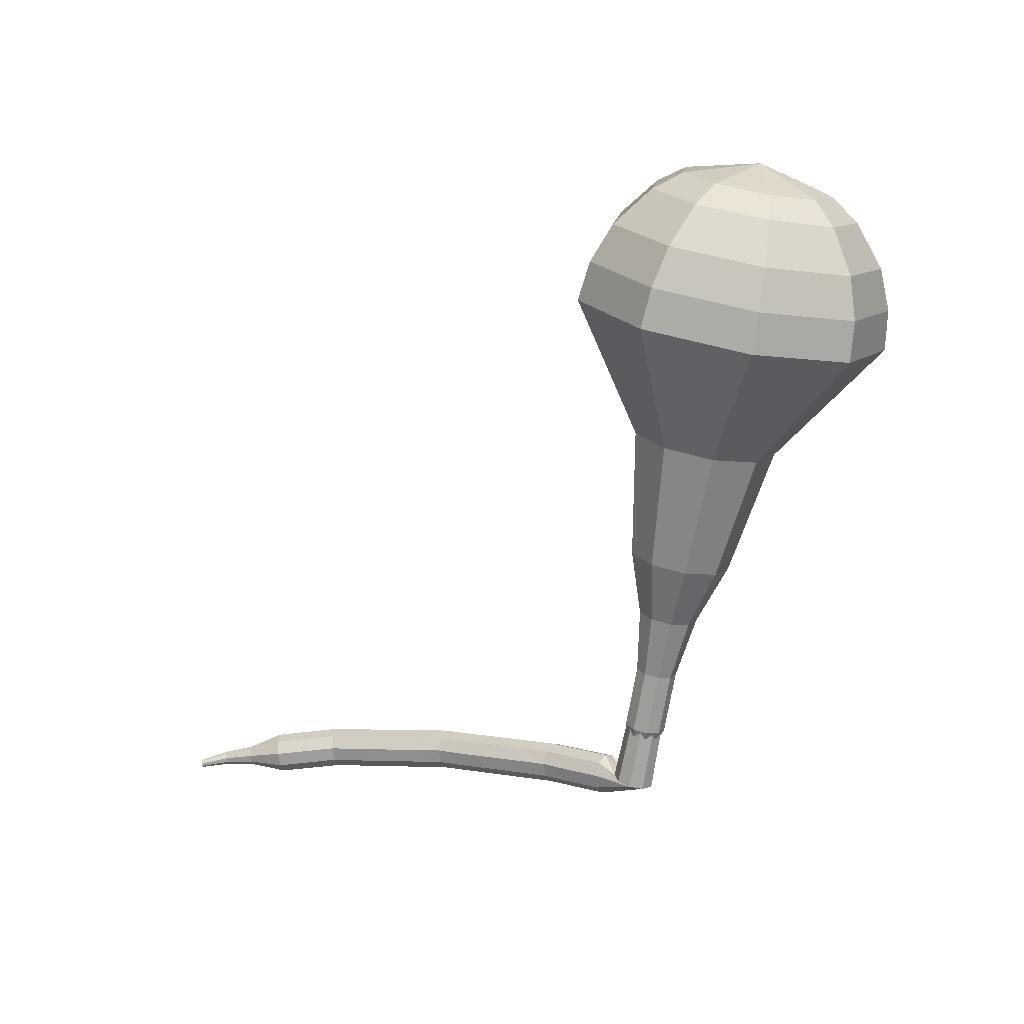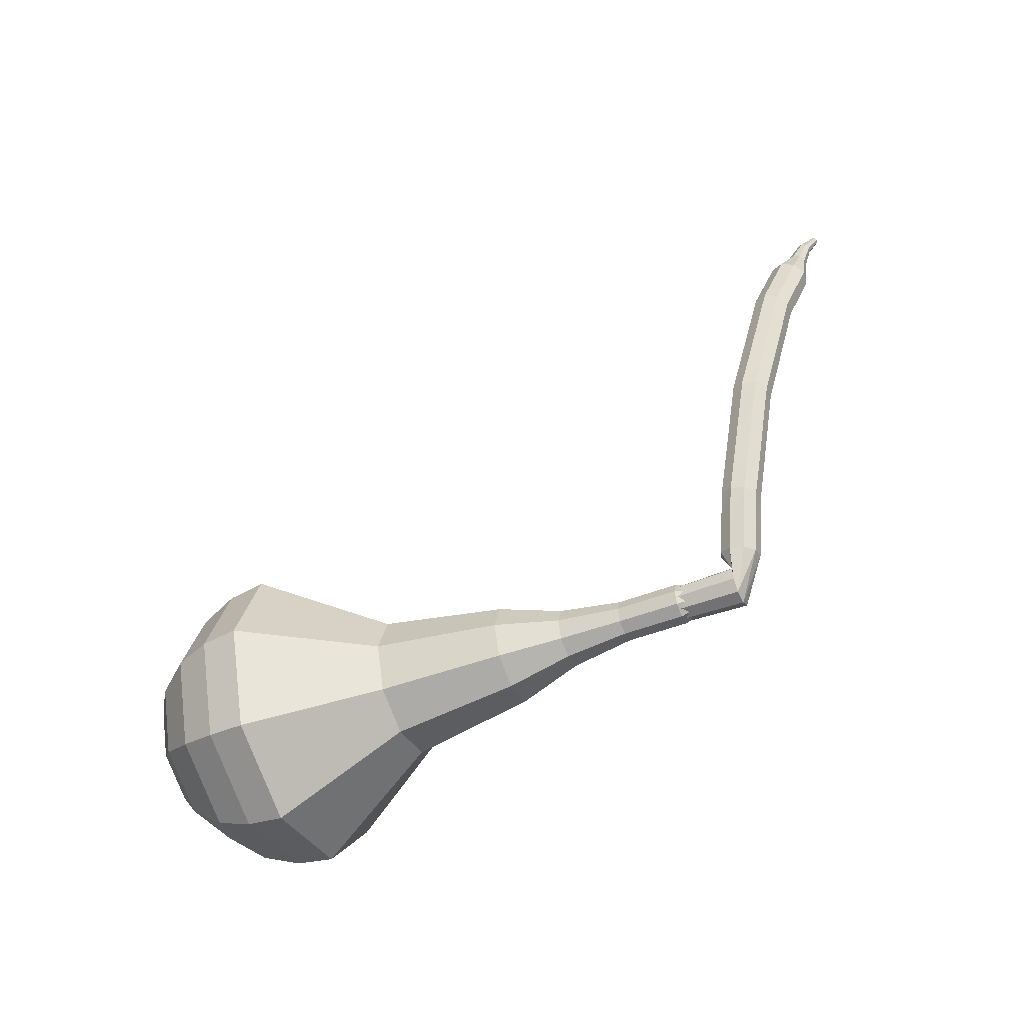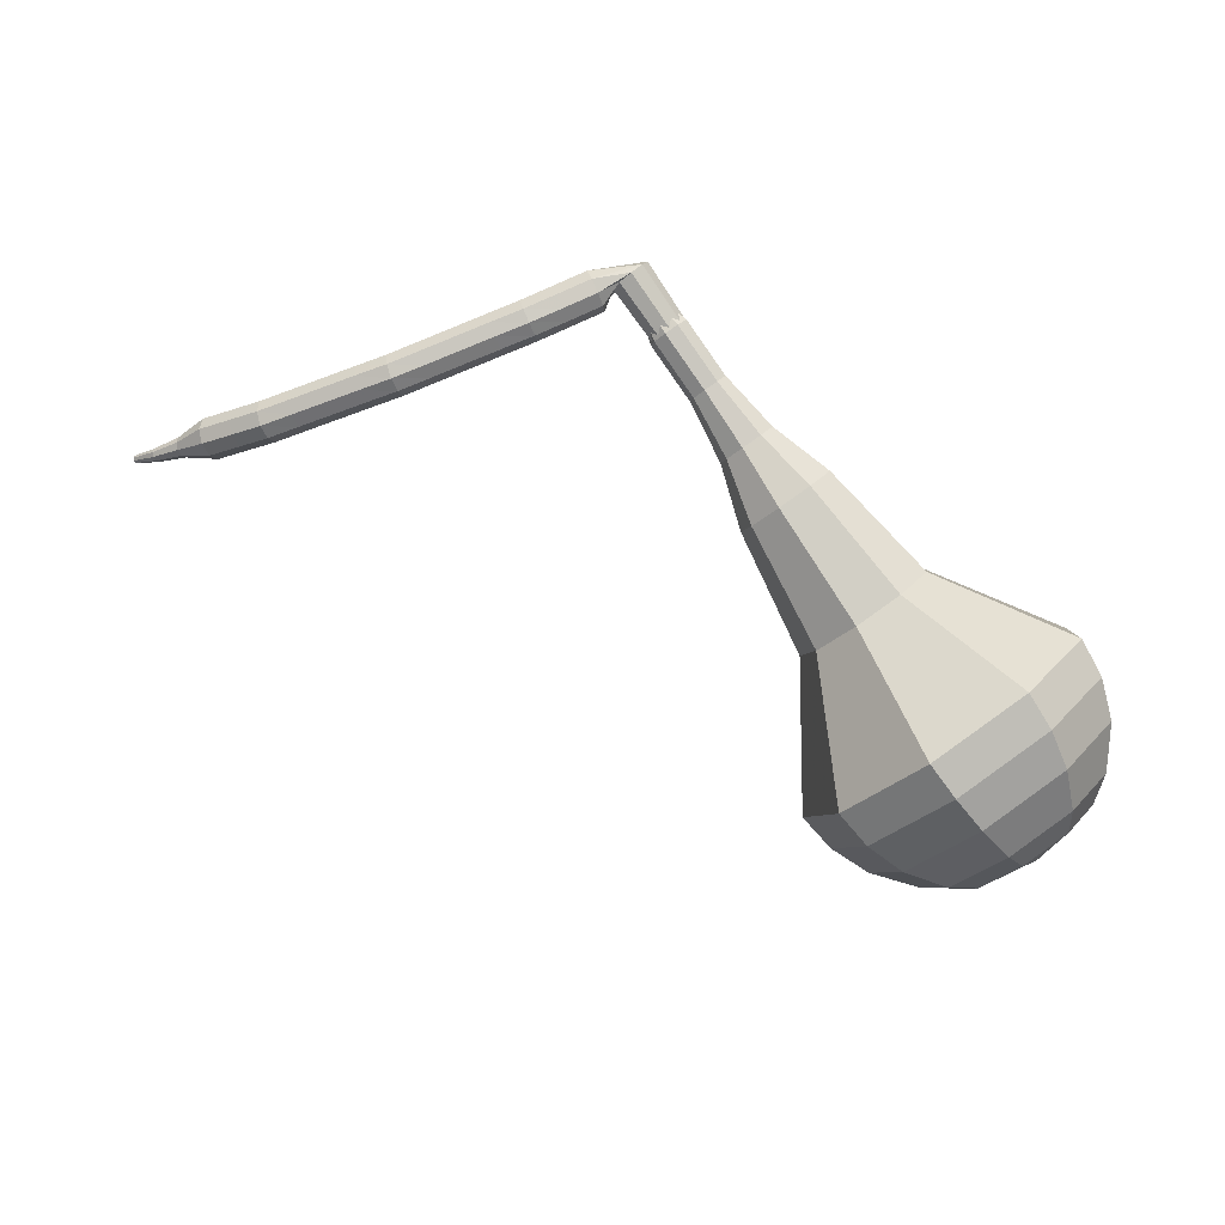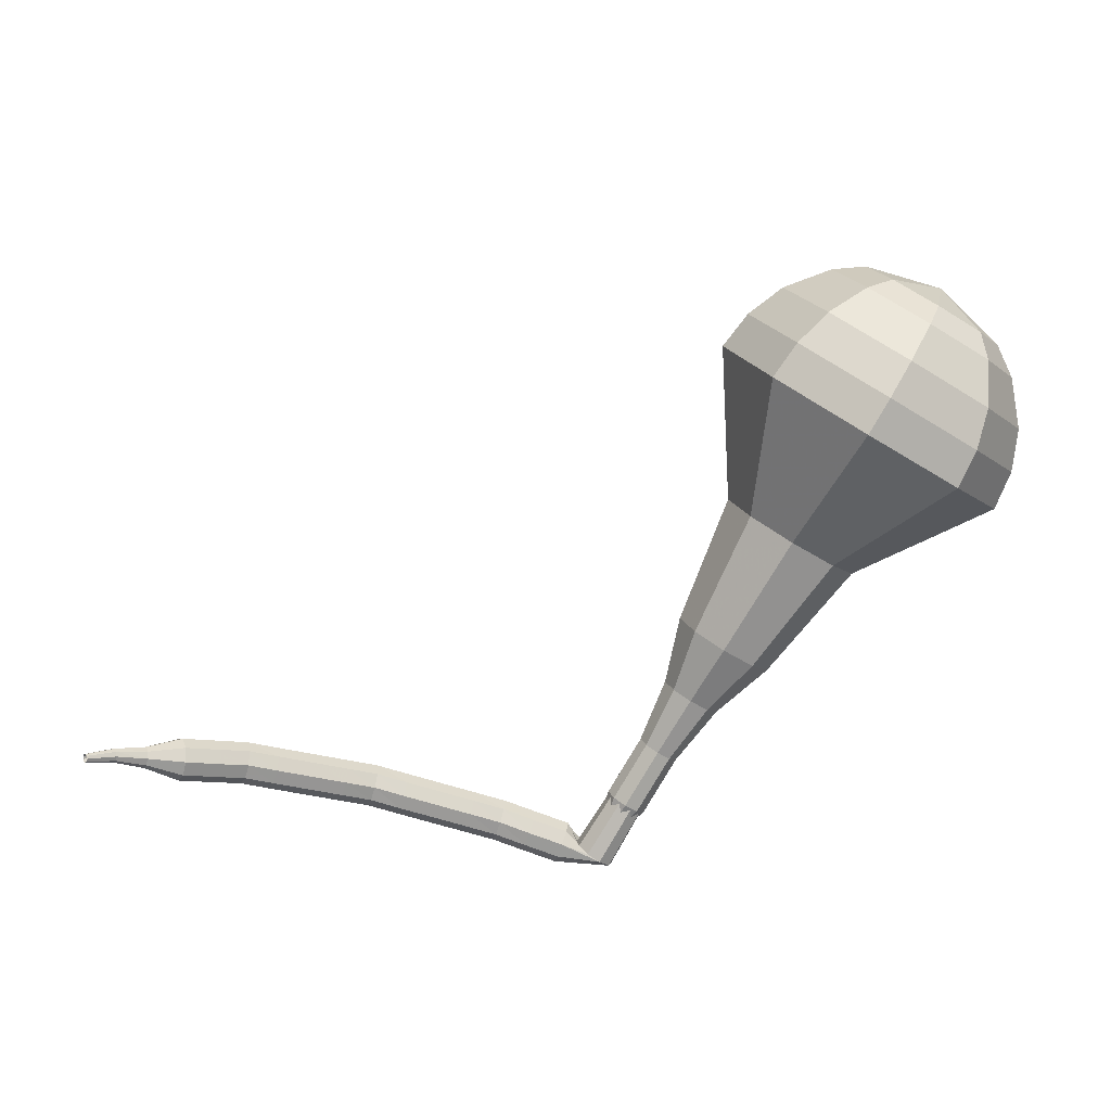
<metadata>
{"format":"obj","ext":"obj","renderer":"f3d","projection":"perspective","resolution":1024,"background":"white","views":[{"elev":-21.7,"azim":38.5,"up":"+Z"},{"elev":71.9,"azim":111.9,"up":"+Y"},{"elev":65.0,"azim":-4.4,"up":"+Y"},{"elev":-18.0,"azim":0.9,"up":"+Z"}]}
</metadata>
<code>
g tube1
v 168 144.9 161.3
v 170.6 144.4 159.3
v 173.4 146 158.2
v 175 148.9 158.6
v 174.7 151.9 160.2
v 172.6 153.4 162.4
v 169.7 152.8 164.1
v 167.4 150.4 164.4
v 166.7 147.3 163.4
v 168 144.9 161.3
v 169.2 145.6 162
v 171.2 145.2 160.6
v 173.2 146.4 159.8
v 174.4 148.6 160
v 174.2 150.7 161.3
v 172.6 151.8 162.8
v 170.5 151.4 164.1
v 168.8 149.6 164.3
v 168.3 147.3 163.5
v 169.2 145.6 162
v 171.9 148.2 162.8
v 171.9 148.2 162.8
v 171.9 148.2 162.8
v 171.9 148.2 162.8
v 171.9 148.2 162.8
v 171.9 148.2 162.8
v 171.9 148.2 162.8
v 171.9 148.2 162.8
v 171.9 148.2 162.8
v 171.9 148.2 162.8
v 156.1 161 138.4
v 156.3 160.5 138
v 156.2 159.9 137.7
v 155.8 159.4 137.8
v 155.2 159.2 138.2
v 154.8 159.5 138.6
v 154.7 160.1 139
v 155 160.7 139
v 155.5 161 138.8
v 156.1 161 138.4
v 153.8 160.9 138.9
v 153.6 160.6 138.3
v 153.6 160 138
v 153.7 159.3 138.1
v 154 158.9 138.6
v 154.2 159 139.2
v 154.3 159.4 139.7
v 154.2 160.1 139.8
v 154 160.7 139.5
v 153.8 160.9 138.9
v 152.2 160.6 139.4
v 152 160.4 138.8
v 152 159.8 138.5
v 152.2 159.1 138.6
v 152.4 158.7 139.1
v 152.6 158.7 139.7
v 152.7 159.2 140.2
v 152.6 159.9 140.4
v 152.4 160.4 140
v 152.2 160.6 139.4
v 150.7 160.4 139.9
v 150.6 160.1 139.3
v 150.6 159.5 139
v 150.8 158.9 139.1
v 151 158.5 139.6
v 151.2 158.5 140.2
v 151.2 159 140.7
v 151.1 159.6 140.9
v 150.9 160.2 140.5
v 150.7 160.4 139.9
v 149.2 160 140.2
v 149.1 159.8 139.6
v 149.2 159.2 139.3
v 149.4 158.5 139.4
v 149.6 158.1 139.9
v 149.7 158.2 140.6
v 149.7 158.6 141.1
v 149.6 159.3 141.2
v 149.4 159.8 140.9
v 149.2 160 140.2
v 147.6 159.6 140.6
v 147.5 159.4 140
v 147.6 158.8 139.7
v 147.8 158.1 139.8
v 148 157.7 140.3
v 148.2 157.8 140.9
v 148.2 158.2 141.5
v 148 158.9 141.6
v 147.8 159.4 141.2
v 147.6 159.6 140.6
v 146 159.2 141
v 145.9 159 140.4
v 146 158.4 140
v 146.2 157.7 140.1
v 146.4 157.3 140.7
v 146.6 157.4 141.3
v 146.6 157.8 141.8
v 146.4 158.5 141.9
v 146.2 159 141.6
v 146 159.2 141
v 144.5 158.9 141.3
v 144.5 158.6 140.7
v 144.6 158 140.3
v 144.9 157.4 140.5
v 145.1 157 141
v 145.2 157 141.7
v 145.1 157.5 142.2
v 144.9 158.1 142.3
v 144.7 158.7 142
v 144.5 158.9 141.3
v 143.1 158.3 141.5
v 143.1 158.1 140.8
v 143.3 157.5 140.5
v 143.5 156.9 140.6
v 143.7 156.5 141.1
v 143.8 156.5 141.8
v 143.7 156.9 142.3
v 143.5 157.6 142.4
v 143.2 158.1 142.1
v 143.1 158.3 141.5
v 141.5 157.7 141.6
v 141.5 157.5 141
v 141.7 156.9 140.7
v 142 156.3 140.8
v 142.2 155.9 141.3
v 142.2 155.9 142
v 142.1 156.3 142.5
v 141.9 157 142.6
v 141.7 157.5 142.3
v 141.5 157.7 141.6
v 140 157.1 141.8
v 140 156.9 141.2
v 140.2 156.3 140.8
v 140.4 155.7 140.9
v 140.6 155.3 141.5
v 140.7 155.3 142.1
v 140.6 155.8 142.7
v 140.3 156.4 142.8
v 140.1 156.9 142.4
v 140 157.1 141.8
v 138.5 156.6 142
v 138.6 156.4 141.3
v 138.8 155.8 141
v 139.1 155.2 141.1
v 139.3 154.8 141.6
v 139.3 154.8 142.3
v 139.2 155.2 142.8
v 138.9 155.9 142.9
v 138.6 156.4 142.6
v 138.5 156.6 142
v 137.2 155.9 141.9
v 137.3 155.7 141.2
v 137.6 155.2 140.9
v 137.9 154.6 141
v 138.1 154.2 141.5
v 138.1 154.2 142.2
v 137.8 154.5 142.7
v 137.5 155.1 142.9
v 137.2 155.6 142.5
v 137.2 155.9 141.9
v 135.7 155.1 141.8
v 135.8 154.9 141.1
v 136.1 154.4 140.8
v 136.4 153.8 140.9
v 136.6 153.4 141.4
v 136.6 153.4 142.1
v 136.4 153.7 142.6
v 136 154.3 142.8
v 135.8 154.9 142.4
v 135.7 155.1 141.8
v 134.5 153.8 141.7
v 134.5 153.7 141.4
v 134.7 153.5 141.2
v 134.8 153.2 141.3
v 134.9 153 141.5
v 134.9 153 141.9
v 134.8 153.2 142.1
v 134.6 153.5 142.2
v 134.5 153.7 142
v 134.5 153.8 141.7
v 133.2 153 141.6
v 133.3 152.9 141.4
v 133.4 152.8 141.3
v 133.5 152.6 141.3
v 133.6 152.5 141.5
v 133.6 152.4 141.7
v 133.5 152.6 141.9
v 133.3 152.7 142
v 133.3 152.9 141.8
v 133.2 153 141.6
v 132.2 152 141.3
v 132.2 152 141.2
v 132.3 151.9 141.1
v 132.4 151.8 141.1
v 132.4 151.7 141.2
v 132.4 151.7 141.4
v 132.3 151.8 141.5
v 132.2 151.9 141.5
v 132.2 152 141.4
v 132.2 152 141.3
f 1 2 12
f 12 11 1
f 2 3 13
f 13 12 2
f 3 4 14
f 14 13 3
f 4 5 15
f 15 14 4
f 5 6 16
f 16 15 5
f 6 7 17
f 17 16 6
f 7 8 18
f 18 17 7
f 8 9 19
f 19 18 8
f 9 10 20
f 20 19 9
f 11 12 22
f 22 21 11
f 12 13 23
f 23 22 12
f 13 14 24
f 24 23 13
f 14 15 25
f 25 24 14
f 15 16 26
f 26 25 15
f 16 17 27
f 27 26 16
f 17 18 28
f 28 27 17
f 18 19 29
f 29 28 18
f 19 20 30
f 30 29 19
f 21 22 32
f 32 31 21
f 22 23 33
f 33 32 22
f 23 24 34
f 34 33 23
f 24 25 35
f 35 34 24
f 25 26 36
f 36 35 25
f 26 27 37
f 37 36 26
f 27 28 38
f 38 37 27
f 28 29 39
f 39 38 28
f 29 30 40
f 40 39 29
f 31 32 42
f 42 41 31
f 32 33 43
f 43 42 32
f 33 34 44
f 44 43 33
f 34 35 45
f 45 44 34
f 35 36 46
f 46 45 35
f 36 37 47
f 47 46 36
f 37 38 48
f 48 47 37
f 38 39 49
f 49 48 38
f 39 40 50
f 50 49 39
f 41 42 52
f 52 51 41
f 42 43 53
f 53 52 42
f 43 44 54
f 54 53 43
f 44 45 55
f 55 54 44
f 45 46 56
f 56 55 45
f 46 47 57
f 57 56 46
f 47 48 58
f 58 57 47
f 48 49 59
f 59 58 48
f 49 50 60
f 60 59 49
f 51 52 62
f 62 61 51
f 52 53 63
f 63 62 52
f 53 54 64
f 64 63 53
f 54 55 65
f 65 64 54
f 55 56 66
f 66 65 55
f 56 57 67
f 67 66 56
f 57 58 68
f 68 67 57
f 58 59 69
f 69 68 58
f 59 60 70
f 70 69 59
f 61 62 72
f 72 71 61
f 62 63 73
f 73 72 62
f 63 64 74
f 74 73 63
f 64 65 75
f 75 74 64
f 65 66 76
f 76 75 65
f 66 67 77
f 77 76 66
f 67 68 78
f 78 77 67
f 68 69 79
f 79 78 68
f 69 70 80
f 80 79 69
f 71 72 82
f 82 81 71
f 72 73 83
f 83 82 72
f 73 74 84
f 84 83 73
f 74 75 85
f 85 84 74
f 75 76 86
f 86 85 75
f 76 77 87
f 87 86 76
f 77 78 88
f 88 87 77
f 78 79 89
f 89 88 78
f 79 80 90
f 90 89 79
f 81 82 92
f 92 91 81
f 82 83 93
f 93 92 82
f 83 84 94
f 94 93 83
f 84 85 95
f 95 94 84
f 85 86 96
f 96 95 85
f 86 87 97
f 97 96 86
f 87 88 98
f 98 97 87
f 88 89 99
f 99 98 88
f 89 90 100
f 100 99 89
f 91 92 102
f 102 101 91
f 92 93 103
f 103 102 92
f 93 94 104
f 104 103 93
f 94 95 105
f 105 104 94
f 95 96 106
f 106 105 95
f 96 97 107
f 107 106 96
f 97 98 108
f 108 107 97
f 98 99 109
f 109 108 98
f 99 100 110
f 110 109 99
f 101 102 112
f 112 111 101
f 102 103 113
f 113 112 102
f 103 104 114
f 114 113 103
f 104 105 115
f 115 114 104
f 105 106 116
f 116 115 105
f 106 107 117
f 117 116 106
f 107 108 118
f 118 117 107
f 108 109 119
f 119 118 108
f 109 110 120
f 120 119 109
f 111 112 122
f 122 121 111
f 112 113 123
f 123 122 112
f 113 114 124
f 124 123 113
f 114 115 125
f 125 124 114
f 115 116 126
f 126 125 115
f 116 117 127
f 127 126 116
f 117 118 128
f 128 127 117
f 118 119 129
f 129 128 118
f 119 120 130
f 130 129 119
f 121 122 132
f 132 131 121
f 122 123 133
f 133 132 122
f 123 124 134
f 134 133 123
f 124 125 135
f 135 134 124
f 125 126 136
f 136 135 125
f 126 127 137
f 137 136 126
f 127 128 138
f 138 137 127
f 128 129 139
f 139 138 128
f 129 130 140
f 140 139 129
f 131 132 142
f 142 141 131
f 132 133 143
f 143 142 132
f 133 134 144
f 144 143 133
f 134 135 145
f 145 144 134
f 135 136 146
f 146 145 135
f 136 137 147
f 147 146 136
f 137 138 148
f 148 147 137
f 138 139 149
f 149 148 138
f 139 140 150
f 150 149 139
f 141 142 152
f 152 151 141
f 142 143 153
f 153 152 142
f 143 144 154
f 154 153 143
f 144 145 155
f 155 154 144
f 145 146 156
f 156 155 145
f 146 147 157
f 157 156 146
f 147 148 158
f 158 157 147
f 148 149 159
f 159 158 148
f 149 150 160
f 160 159 149
f 151 152 162
f 162 161 151
f 152 153 163
f 163 162 152
f 153 154 164
f 164 163 153
f 154 155 165
f 165 164 154
f 155 156 166
f 166 165 155
f 156 157 167
f 167 166 156
f 157 158 168
f 168 167 157
f 158 159 169
f 169 168 158
f 159 160 170
f 170 169 159
f 161 162 172
f 172 171 161
f 162 163 173
f 173 172 162
f 163 164 174
f 174 173 163
f 164 165 175
f 175 174 164
f 165 166 176
f 176 175 165
f 166 167 177
f 177 176 166
f 167 168 178
f 178 177 167
f 168 169 179
f 179 178 168
f 169 170 180
f 180 179 169
f 171 172 182
f 182 181 171
f 172 173 183
f 183 182 172
f 173 174 184
f 184 183 173
f 174 175 185
f 185 184 174
f 175 176 186
f 186 185 175
f 176 177 187
f 187 186 176
f 177 178 188
f 188 187 177
f 178 179 189
f 189 188 178
f 179 180 190
f 190 189 179
f 181 182 192
f 192 191 181
f 182 183 193
f 193 192 182
f 183 184 194
f 194 193 183
f 184 185 195
f 195 194 184
f 185 186 196
f 196 195 185
f 186 187 197
f 197 196 186
f 187 188 198
f 198 197 187
f 188 189 199
f 199 198 188
f 189 190 200
f 200 199 189
v 155.5 160.1 138.4
v 155.5 160.1 138.4
v 155.5 160.1 138.4
v 155.5 160.1 138.4
v 155.5 160.1 138.4
v 155.5 160.1 138.4
v 155.5 160.1 138.4
v 155.5 160.1 138.4
v 155.5 160.1 138.4
v 155.5 160.1 138.4
v 156.5 158.2 140.7
v 157 158.1 140.3
v 157.6 158.4 140.1
v 157.9 159 140.2
v 157.8 159.6 140.5
v 157.4 159.9 140.9
v 156.8 159.8 141.3
v 156.4 159.3 141.3
v 156.2 158.7 141.1
v 156.5 158.2 140.7
v 158 157 143
v 158.6 156.9 142.6
v 159.1 157.3 142.4
v 159.5 157.9 142.5
v 159.4 158.4 142.8
v 159 158.8 143.3
v 158.4 158.6 143.6
v 157.9 158.1 143.7
v 157.8 157.5 143.4
v 158 157 143
v 159.3 155.5 145.4
v 160.1 155.4 144.8
v 160.9 155.9 144.5
v 161.4 156.7 144.6
v 161.3 157.6 145
v 160.7 158 145.7
v 159.8 157.9 146.2
v 159.2 157.1 146.3
v 159 156.2 146
v 159.3 155.5 145.4
v 160.3 153.6 147.7
v 161.6 153.3 146.7
v 163 154.1 146.1
v 163.8 155.6 146.3
v 163.6 157 147.2
v 162.6 157.8 148.2
v 161.2 157.5 149.1
v 160 156.3 149.2
v 159.7 154.8 148.7
v 160.3 153.6 147.7
v 162.8 150.5 152.3
v 164.7 150.1 150.9
v 166.6 151.2 150.2
v 167.8 153.3 150.4
v 167.5 155.4 151.6
v 166.1 156.4 153.1
v 164 156 154.3
v 162.4 154.3 154.5
v 161.9 152.1 153.8
v 162.8 150.5 152.3
v 163.6 144.9 157
v 167.6 144.2 153.9
v 171.8 146.6 152.3
v 174.2 151.1 152.8
v 173.7 155.5 155.4
v 170.6 157.9 158.6
v 166.2 157 161.2
v 162.6 153.3 161.7
v 161.6 148.5 160.1
v 163.6 144.9 157
v 164.7 144.4 158.4
v 168.6 143.7 155.5
v 172.7 146 153.9
v 175 150.4 154.4
v 174.5 154.7 156.9
v 171.4 156.9 160
v 167.2 156.1 162.5
v 163.8 152.5 163
v 162.8 147.9 161.4
v 164.7 144.4 158.4
v 166.1 144.3 159.9
v 169.6 143.7 157.2
v 173.2 145.8 155.8
v 175.3 149.7 156.3
v 174.9 153.5 158.5
v 172.2 155.5 161.3
v 168.4 154.8 163.5
v 165.3 151.6 164
v 164.4 147.5 162.6
v 166.1 144.3 159.9
v 168 144.9 161.3
v 170.6 144.4 159.3
v 173.4 146 158.2
v 175 148.9 158.6
v 174.7 151.9 160.2
v 172.6 153.4 162.4
v 169.7 152.8 164.1
v 167.4 150.4 164.4
v 166.7 147.3 163.4
v 168 144.9 161.3
v 169.2 145.6 162
v 171.2 145.2 160.6
v 173.2 146.4 159.8
v 174.4 148.6 160
v 174.2 150.7 161.3
v 172.6 151.8 162.8
v 170.5 151.4 164.1
v 168.8 149.6 164.3
v 168.3 147.3 163.5
v 169.2 145.6 162
v 171.9 148.2 162.8
v 171.9 148.2 162.8
v 171.9 148.2 162.8
v 171.9 148.2 162.8
v 171.9 148.2 162.8
v 171.9 148.2 162.8
v 171.9 148.2 162.8
v 171.9 148.2 162.8
v 171.9 148.2 162.8
v 171.9 148.2 162.8
f 201 202 212
f 212 211 201
f 202 203 213
f 213 212 202
f 203 204 214
f 214 213 203
f 204 205 215
f 215 214 204
f 205 206 216
f 216 215 205
f 206 207 217
f 217 216 206
f 207 208 218
f 218 217 207
f 208 209 219
f 219 218 208
f 209 210 220
f 220 219 209
f 211 212 222
f 222 221 211
f 212 213 223
f 223 222 212
f 213 214 224
f 224 223 213
f 214 215 225
f 225 224 214
f 215 216 226
f 226 225 215
f 216 217 227
f 227 226 216
f 217 218 228
f 228 227 217
f 218 219 229
f 229 228 218
f 219 220 230
f 230 229 219
f 221 222 232
f 232 231 221
f 222 223 233
f 233 232 222
f 223 224 234
f 234 233 223
f 224 225 235
f 235 234 224
f 225 226 236
f 236 235 225
f 226 227 237
f 237 236 226
f 227 228 238
f 238 237 227
f 228 229 239
f 239 238 228
f 229 230 240
f 240 239 229
f 231 232 242
f 242 241 231
f 232 233 243
f 243 242 232
f 233 234 244
f 244 243 233
f 234 235 245
f 245 244 234
f 235 236 246
f 246 245 235
f 236 237 247
f 247 246 236
f 237 238 248
f 248 247 237
f 238 239 249
f 249 248 238
f 239 240 250
f 250 249 239
f 241 242 252
f 252 251 241
f 242 243 253
f 253 252 242
f 243 244 254
f 254 253 243
f 244 245 255
f 255 254 244
f 245 246 256
f 256 255 245
f 246 247 257
f 257 256 246
f 247 248 258
f 258 257 247
f 248 249 259
f 259 258 248
f 249 250 260
f 260 259 249
f 251 252 262
f 262 261 251
f 252 253 263
f 263 262 252
f 253 254 264
f 264 263 253
f 254 255 265
f 265 264 254
f 255 256 266
f 266 265 255
f 256 257 267
f 267 266 256
f 257 258 268
f 268 267 257
f 258 259 269
f 269 268 258
f 259 260 270
f 270 269 259
f 261 262 272
f 272 271 261
f 262 263 273
f 273 272 262
f 263 264 274
f 274 273 263
f 264 265 275
f 275 274 264
f 265 266 276
f 276 275 265
f 266 267 277
f 277 276 266
f 267 268 278
f 278 277 267
f 268 269 279
f 279 278 268
f 269 270 280
f 280 279 269
f 271 272 282
f 282 281 271
f 272 273 283
f 283 282 272
f 273 274 284
f 284 283 273
f 274 275 285
f 285 284 274
f 275 276 286
f 286 285 275
f 276 277 287
f 287 286 276
f 277 278 288
f 288 287 277
f 278 279 289
f 289 288 278
f 279 280 290
f 290 289 279
f 281 282 292
f 292 291 281
f 282 283 293
f 293 292 282
f 283 284 294
f 294 293 283
f 284 285 295
f 295 294 284
f 285 286 296
f 296 295 285
f 286 287 297
f 297 296 286
f 287 288 298
f 298 297 287
f 288 289 299
f 299 298 288
f 289 290 300
f 300 299 289
f 291 292 302
f 302 301 291
f 292 293 303
f 303 302 292
f 293 294 304
f 304 303 293
f 294 295 305
f 305 304 294
f 295 296 306
f 306 305 295
f 296 297 307
f 307 306 296
f 297 298 308
f 308 307 297
f 298 299 309
f 309 308 298
f 299 300 310
f 310 309 299
f 301 302 312
f 312 311 301
f 302 303 313
f 313 312 302
f 303 304 314
f 314 313 303
f 304 305 315
f 315 314 304
f 305 306 316
f 316 315 305
f 306 307 317
f 317 316 306
f 307 308 318
f 318 317 307
f 308 309 319
f 319 318 308
f 309 310 320
f 320 319 309
g

</code>
